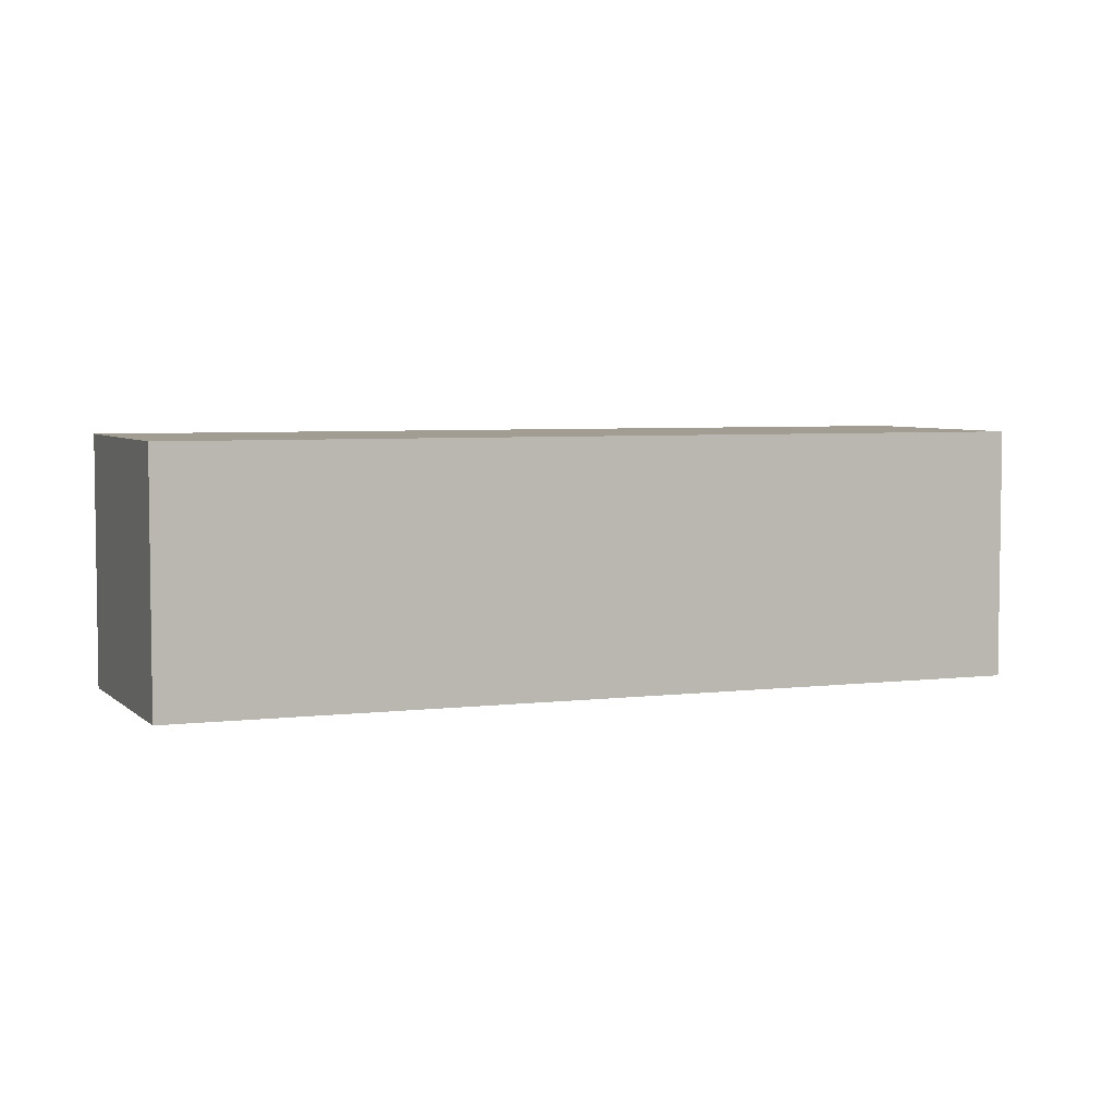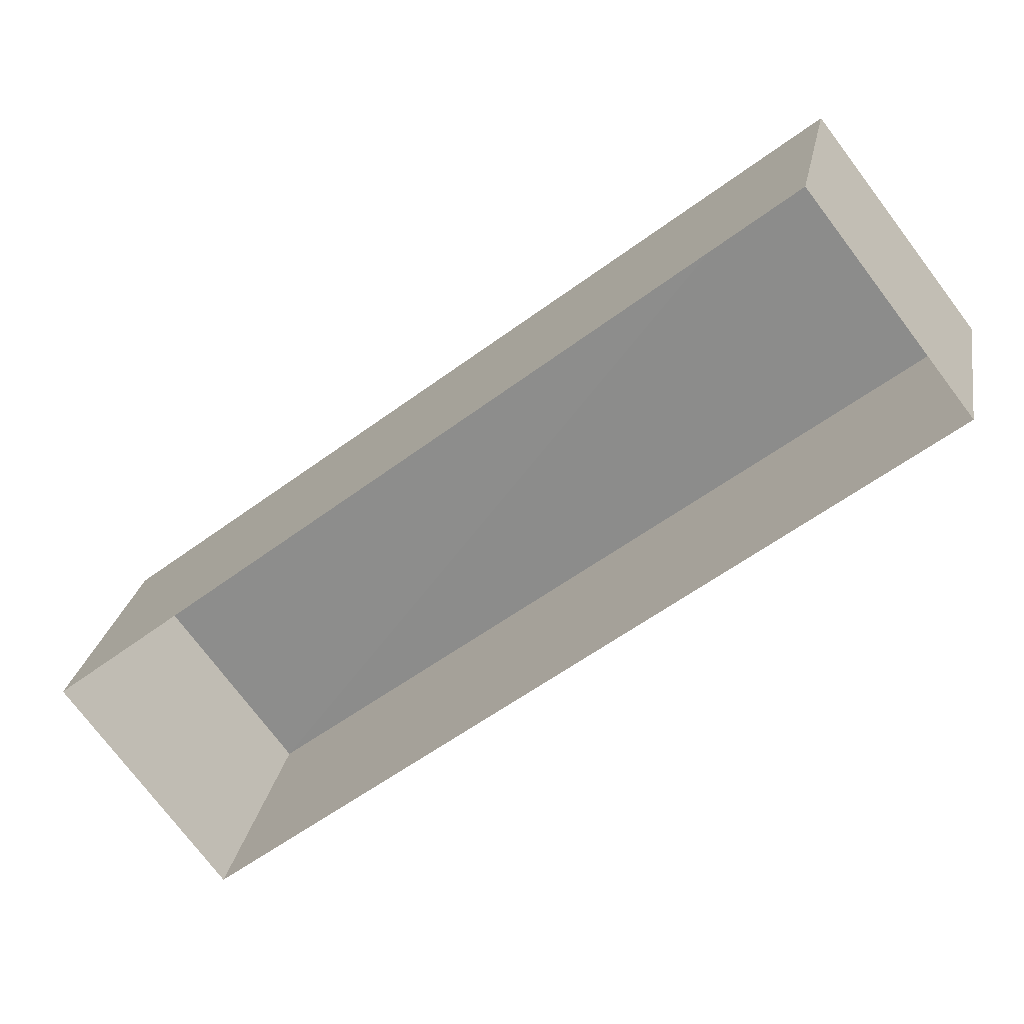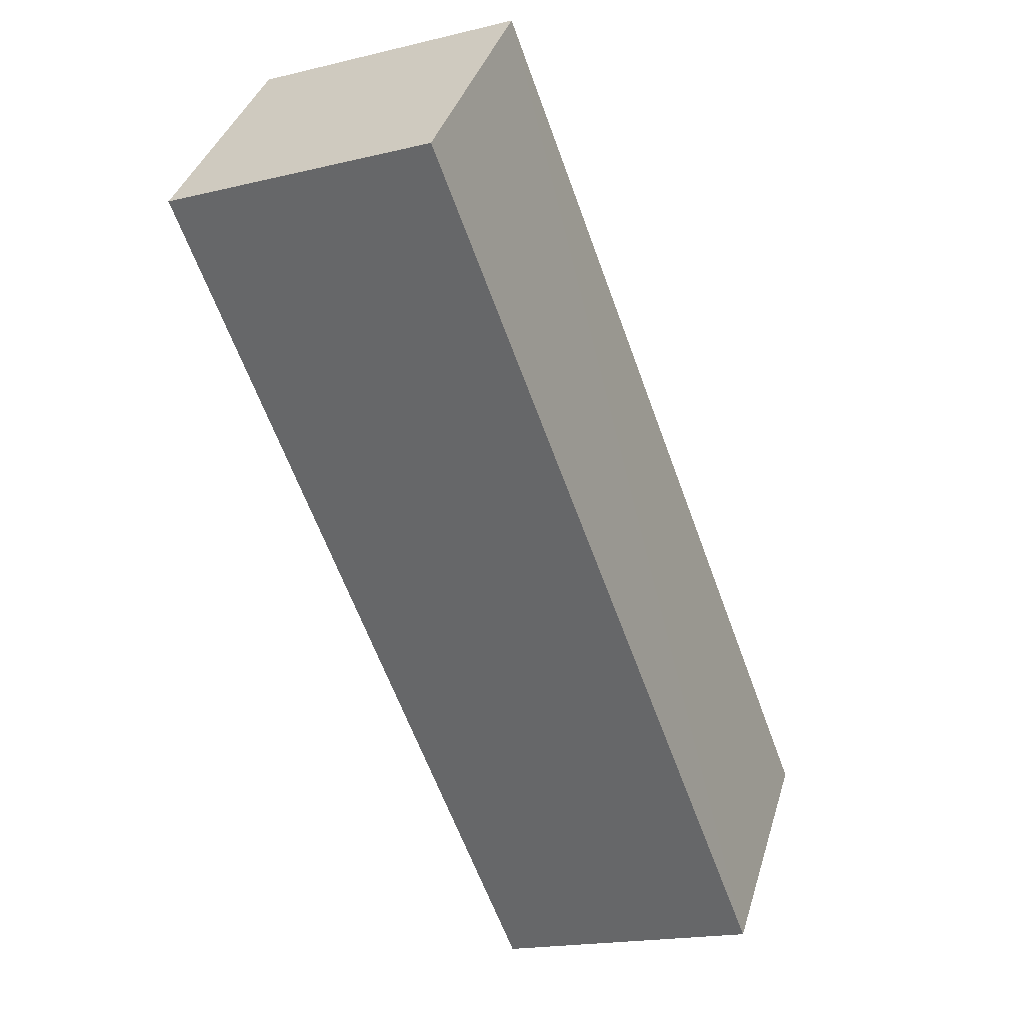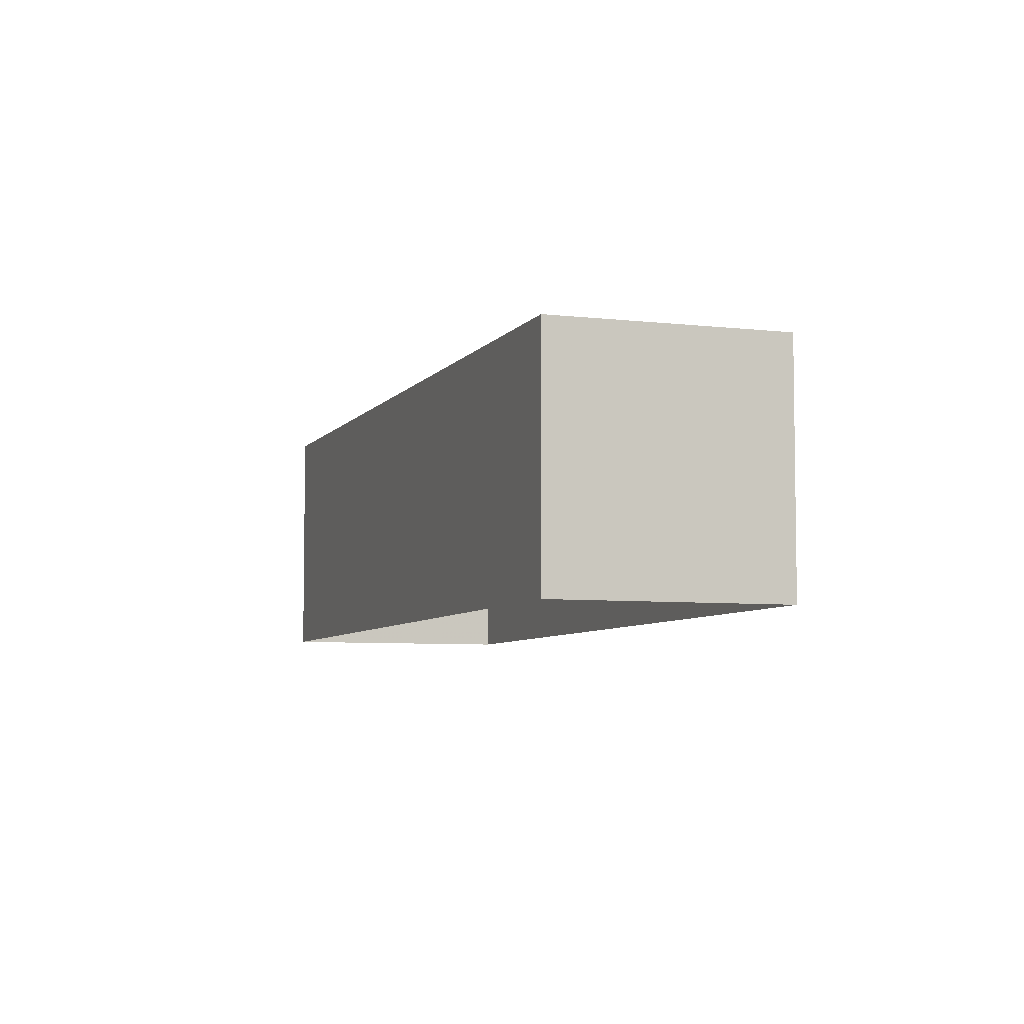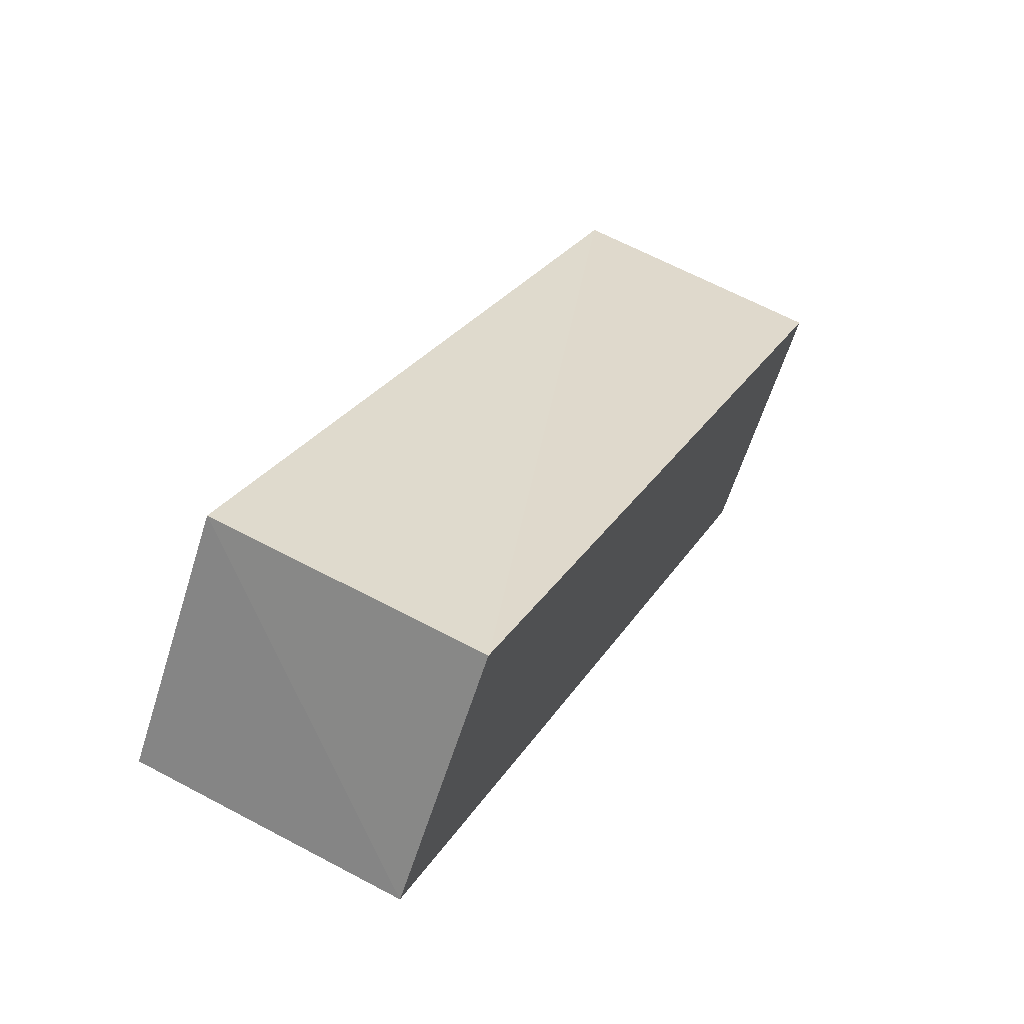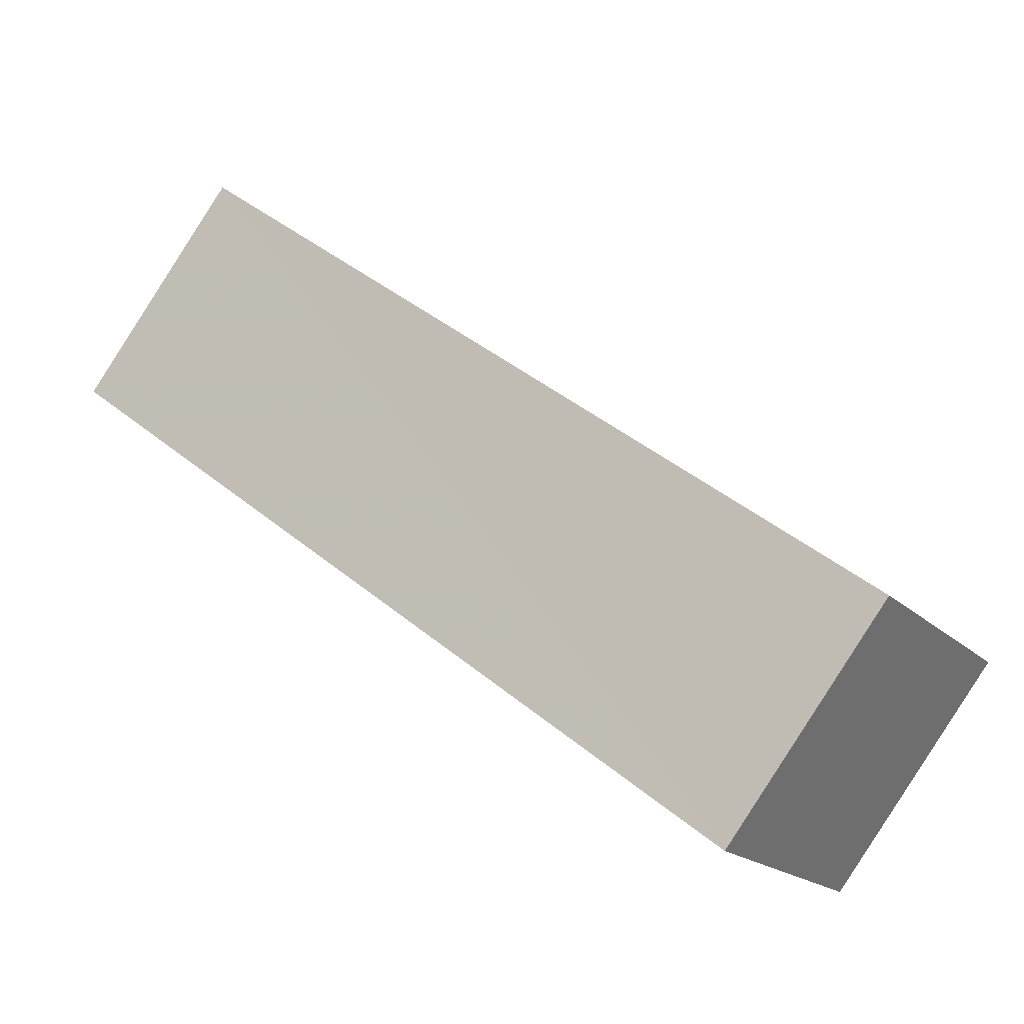
<metadata>
{"format":"obj","ext":"obj","renderer":"f3d","projection":"perspective","resolution":1024,"background":"white","views":[{"elev":4.9,"azim":-59.5,"up":"+Z"},{"elev":23.5,"azim":-170.0,"up":"+Y"},{"elev":-19.6,"azim":-64.8,"up":"+Y"},{"elev":-6.2,"azim":-147.3,"up":"+Z"},{"elev":64.3,"azim":-61.4,"up":"+Y"},{"elev":-18.3,"azim":29.5,"up":"+Y"}]}
</metadata>
<code>
v 1.202e+05 7.872e+05 12.84
v 1.202e+05 7.872e+05 12.84
v 1.203e+05 7.872e+05 12.84
v 1.202e+05 7.872e+05 12.84
v 1.202e+05 7.872e+05 15.33
v 1.202e+05 7.872e+05 15.32
v 1.203e+05 7.872e+05 15.32
v 1.202e+05 7.872e+05 15.33
f 1 2 3
f 1 4 2
f 5 6 7
f 5 8 6
f 6 1 3
f 7 6 3
f 8 4 1
f 6 8 1
f 8 2 4
f 8 5 2
f 5 3 2
f 5 7 3

</code>
